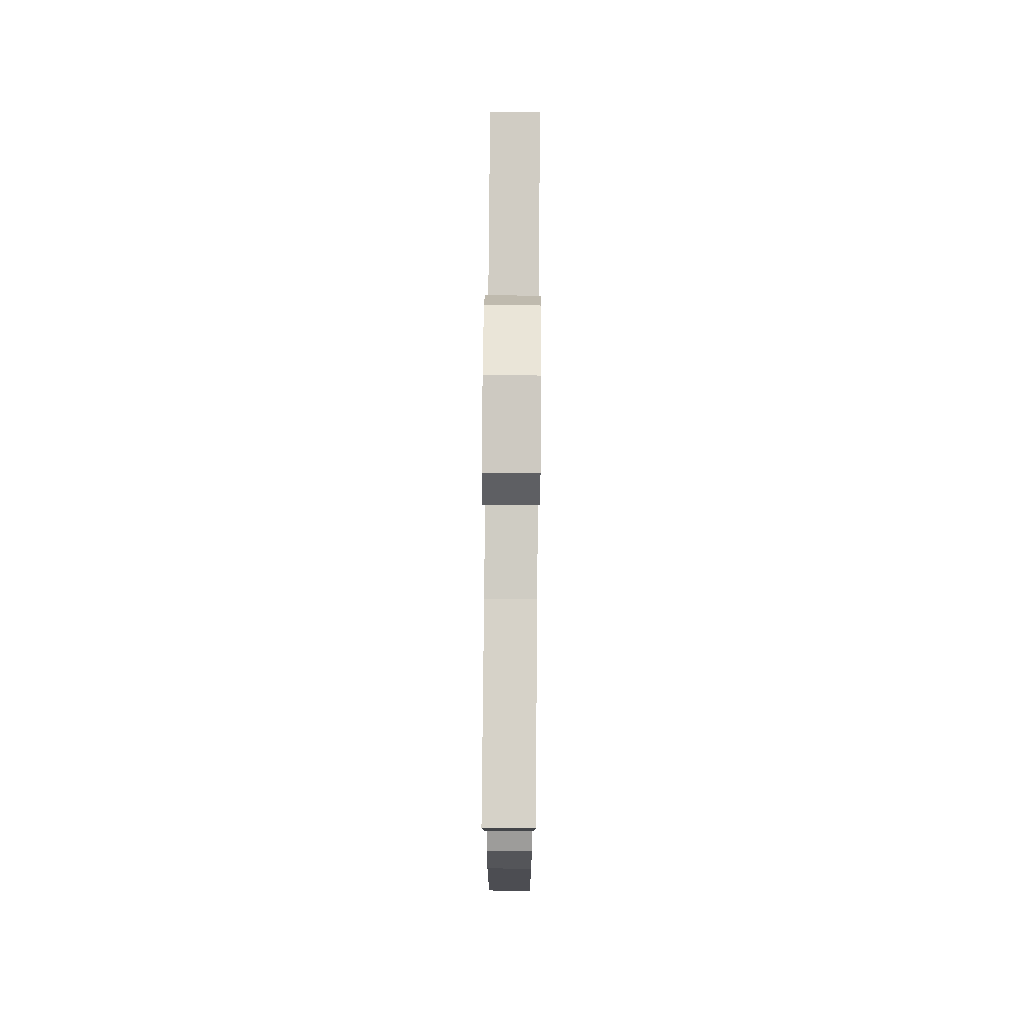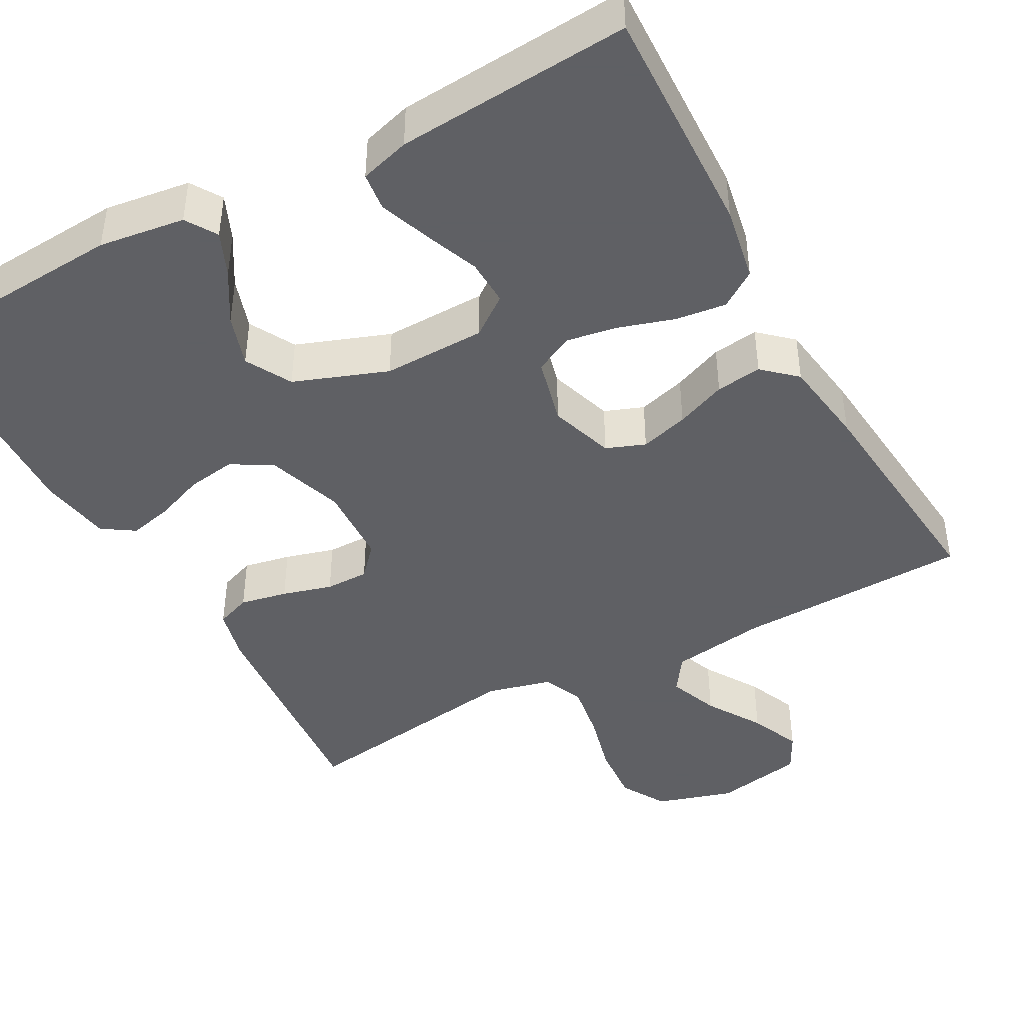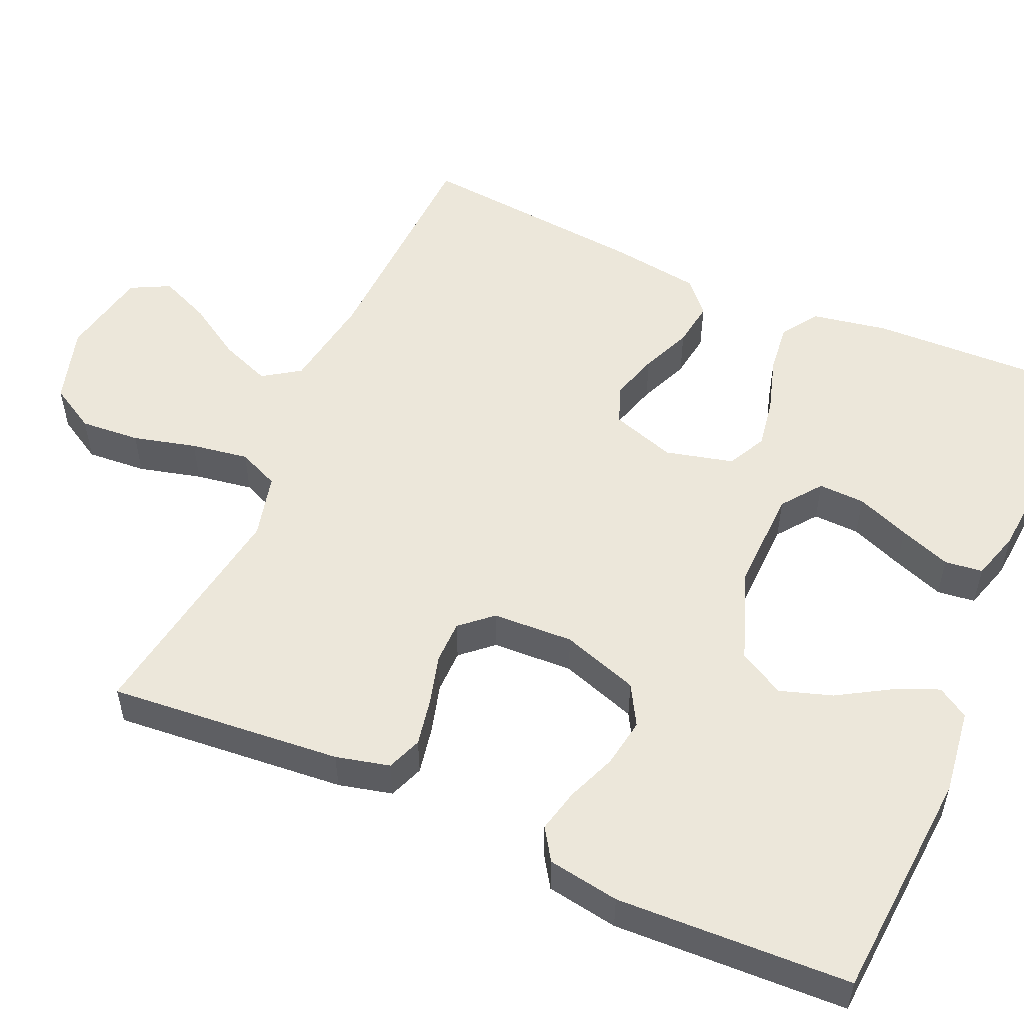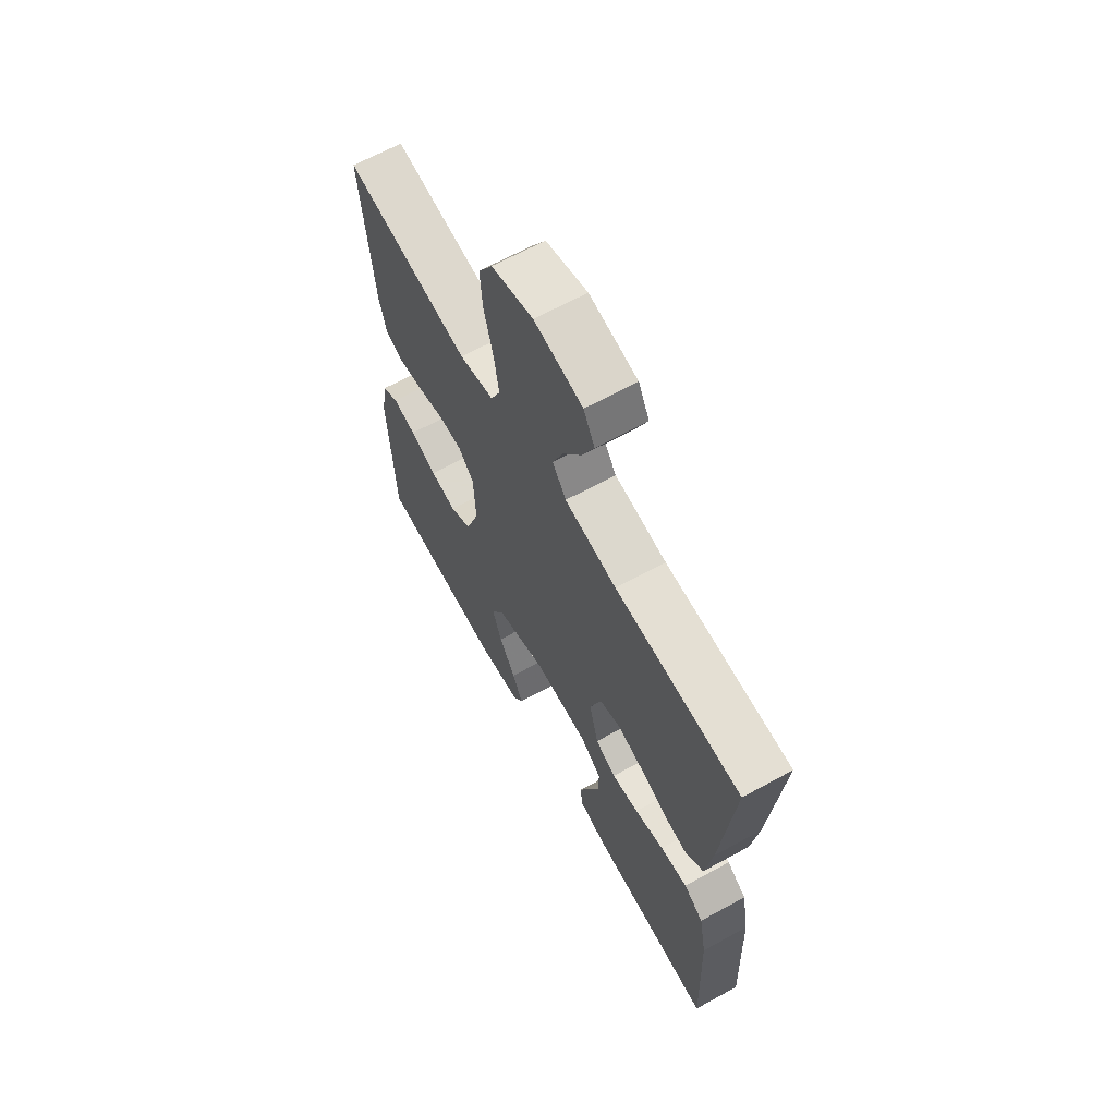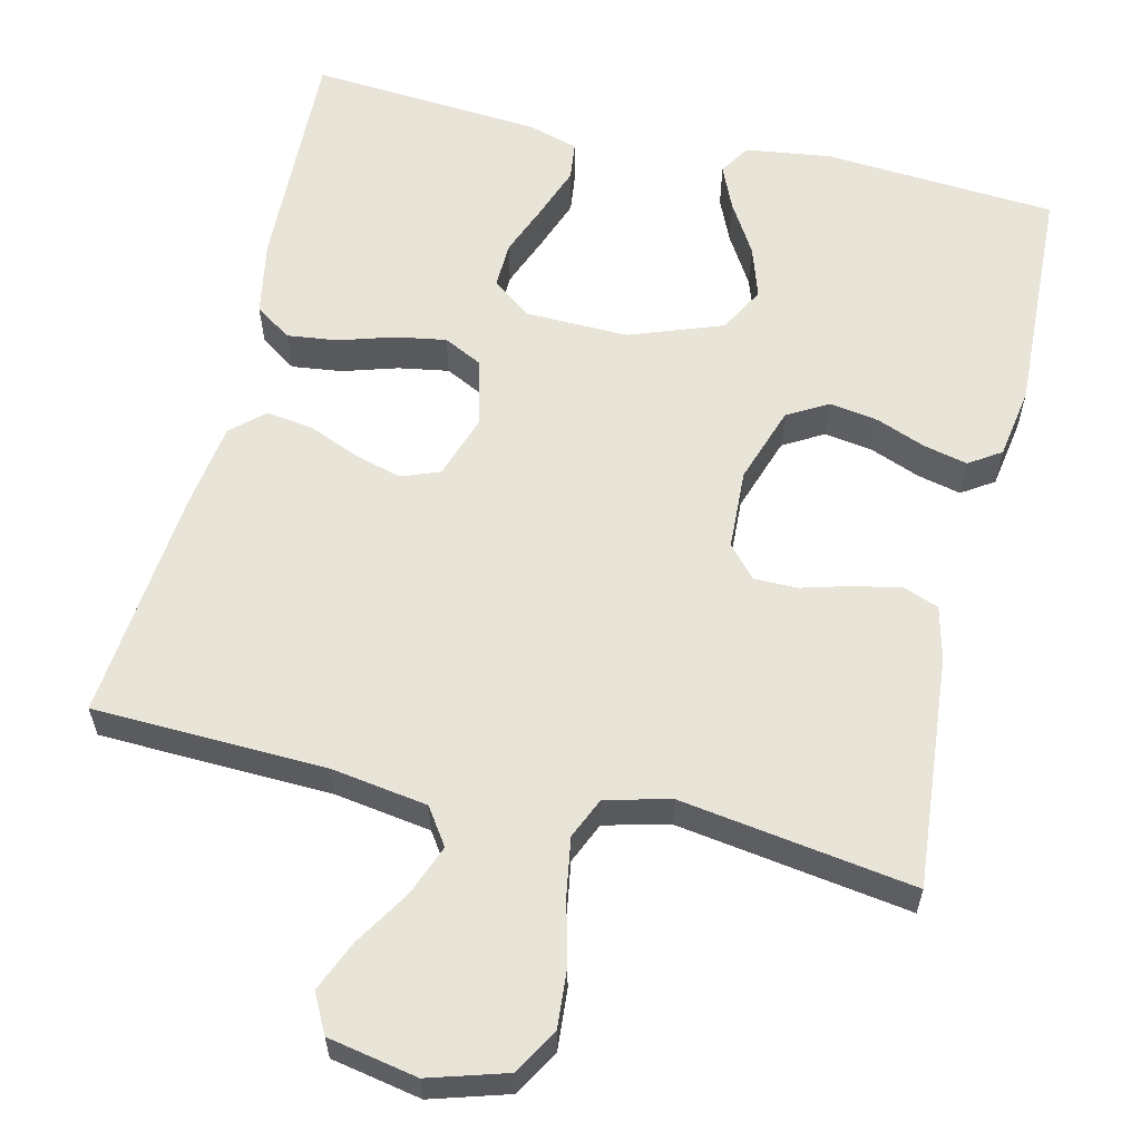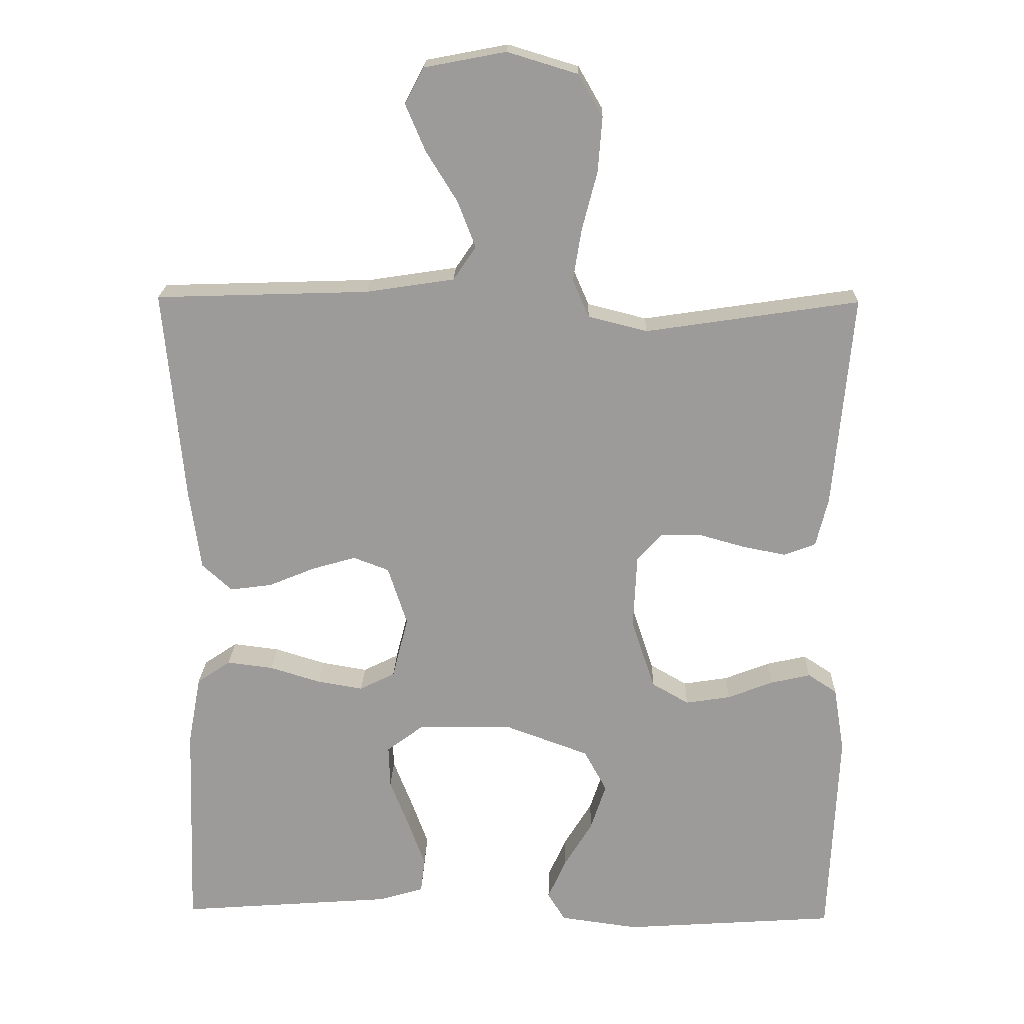
<metadata>
{"format":"obj","ext":"obj","renderer":"f3d","projection":"perspective","resolution":1024,"background":"white","views":[{"elev":75.7,"azim":-89.5,"up":"+Z"},{"elev":-43.2,"azim":-151.4,"up":"+Y"},{"elev":53.3,"azim":114.1,"up":"+Y"},{"elev":65.4,"azim":-118.9,"up":"+Z"},{"elev":59.8,"azim":13.4,"up":"+Y"},{"elev":20.1,"azim":1.6,"up":"+Z"}]}
</metadata>
<code>
v 0.5 0.07 0.5
v 0.473 0.07 0.2
v 0.456 0.07 0.131
v 0.411 0.07 0.114
v 0.35 0.07 0.126
v 0.286 0.07 0.144
v 0.23 0.07 0.144
v 0.194 0.07 0.104
v 0.189 0.07 0
v 0.222 0.07 -0.099
v 0.274 0.07 -0.129
v 0.337 0.07 -0.119
v 0.401 0.07 -0.094
v 0.457 0.07 -0.081
v 0.498 0.07 -0.108
v 0.513 0.07 -0.2
v 0.5 0.07 -0.5
v 0.2 0.07 -0.521
v 0.09 0.07 -0.506
v 0.065 0.07 -0.466
v 0.09 0.07 -0.409
v 0.13 0.07 -0.343
v 0.152 0.07 -0.276
v 0.12 0.07 -0.217
v 0 0.07 -0.173
v -0.132 0.07 -0.176
v -0.183 0.07 -0.214
v -0.181 0.07 -0.274
v -0.154 0.07 -0.343
v -0.13 0.07 -0.409
v -0.136 0.07 -0.458
v -0.2 0.07 -0.477
v -0.5 0.07 -0.5
v -0.489 0.07 -0.2
v -0.471 0.07 -0.103
v -0.424 0.07 -0.071
v -0.359 0.07 -0.079
v -0.288 0.07 -0.101
v -0.223 0.07 -0.112
v -0.173 0.07 -0.087
v -0.151 0.07 0
v -0.178 0.07 0.083
v -0.228 0.07 0.102
v -0.29 0.07 0.084
v -0.355 0.07 0.057
v -0.414 0.07 0.049
v -0.456 0.07 0.087
v -0.472 0.07 0.2
v -0.5 0.07 0.5
v -0.2 0.07 0.51
v -0.076 0.07 0.529
v -0.044 0.07 0.576
v -0.069 0.07 0.641
v -0.113 0.07 0.712
v -0.141 0.07 0.778
v -0.115 0.07 0.828
v 0 0.07 0.85
v 0.099 0.07 0.82
v 0.133 0.07 0.761
v 0.127 0.07 0.684
v 0.106 0.07 0.603
v 0.094 0.07 0.529
v 0.117 0.07 0.476
v 0.2 0.07 0.455
v 0.5 0 0.5
v 0.473 0 0.2
v 0.456 0 0.131
v 0.411 0 0.114
v 0.35 0 0.126
v 0.286 0 0.144
v 0.23 0 0.144
v 0.194 0 0.104
v 0.189 0 0
v 0.222 0 -0.099
v 0.274 0 -0.129
v 0.337 0 -0.119
v 0.401 0 -0.094
v 0.457 0 -0.081
v 0.498 0 -0.108
v 0.513 0 -0.2
v 0.5 0 -0.5
v 0.2 0 -0.521
v 0.09 0 -0.506
v 0.065 0 -0.466
v 0.09 0 -0.409
v 0.13 0 -0.343
v 0.152 0 -0.276
v 0.12 0 -0.217
v 0 0 -0.173
v -0.132 0 -0.176
v -0.183 0 -0.214
v -0.181 0 -0.274
v -0.154 0 -0.343
v -0.13 0 -0.409
v -0.136 0 -0.458
v -0.2 0 -0.477
v -0.5 0 -0.5
v -0.489 0 -0.2
v -0.471 0 -0.103
v -0.424 0 -0.071
v -0.359 0 -0.079
v -0.288 0 -0.101
v -0.223 0 -0.112
v -0.173 0 -0.087
v -0.151 0 0
v -0.178 0 0.083
v -0.228 0 0.102
v -0.29 0 0.084
v -0.355 0 0.057
v -0.414 0 0.049
v -0.456 0 0.087
v -0.472 0 0.2
v -0.5 0 0.5
v -0.2 0 0.51
v -0.076 0 0.529
v -0.044 0 0.576
v -0.069 0 0.641
v -0.113 0 0.712
v -0.141 0 0.778
v -0.115 0 0.828
v 0 0 0.85
v 0.099 0 0.82
v 0.133 0 0.761
v 0.127 0 0.684
v 0.106 0 0.603
v 0.094 0 0.529
v 0.117 0 0.476
v 0.2 0 0.455
f 59 60 61
f 58 59 61
f 57 58 61
f 56 57 61
f 55 56 61
f 54 55 61
f 53 54 61
f 52 53 61 62
f 51 52 62 63
f 48 49 50
f 47 48 50
f 46 47 50
f 45 46 50
f 44 45 50
f 50 51 63
f 44 50 63
f 43 44 63
f 36 37 38
f 35 36 38
f 34 35 38
f 33 34 38
f 32 33 38
f 31 32 38
f 30 31 38
f 29 30 38
f 28 29 38
f 27 28 38 39
f 26 27 39 40
f 20 21 22
f 19 20 22
f 18 19 22
f 17 18 22
f 16 17 22
f 15 16 22
f 14 15 22
f 13 14 22
f 12 13 22
f 11 12 22 23
f 10 11 23 24
f 4 5 6
f 3 4 6
f 2 3 6
f 1 2 6
f 64 1 6
f 64 6 7
f 64 7 8
f 63 64 8
f 43 63 8
f 42 43 8
f 41 42 8 9
f 41 9 10
f 40 41 10
f 26 40 10
f 25 26 10
f 10 24 25
f 125 124 123
f 125 123 122
f 125 122 121
f 125 121 120
f 125 120 119
f 125 119 118
f 125 118 117
f 126 125 117 116
f 127 126 116 115
f 114 113 112
f 114 112 111
f 114 111 110
f 114 110 109
f 114 109 108
f 127 115 114
f 127 114 108
f 127 108 107
f 102 101 100
f 102 100 99
f 102 99 98
f 102 98 97
f 102 97 96
f 102 96 95
f 102 95 94
f 102 94 93
f 102 93 92
f 103 102 92 91
f 104 103 91 90
f 86 85 84
f 86 84 83
f 86 83 82
f 86 82 81
f 86 81 80
f 86 80 79
f 86 79 78
f 86 78 77
f 86 77 76
f 87 86 76 75
f 88 87 75 74
f 70 69 68
f 70 68 67
f 70 67 66
f 70 66 65
f 70 65 128
f 71 70 128
f 72 71 128
f 72 128 127
f 72 127 107
f 72 107 106
f 73 72 106 105
f 74 73 105
f 74 105 104
f 74 104 90
f 74 90 89
f 89 88 74
f 1 65 66 2
f 2 66 67 3
f 3 67 68 4
f 4 68 69 5
f 5 69 70 6
f 6 70 71 7
f 7 71 72 8
f 8 72 73 9
f 9 73 74 10
f 10 74 75 11
f 11 75 76 12
f 12 76 77 13
f 13 77 78 14
f 14 78 79 15
f 15 79 80 16
f 16 80 81 17
f 17 81 82 18
f 18 82 83 19
f 19 83 84 20
f 20 84 85 21
f 21 85 86 22
f 22 86 87 23
f 23 87 88 24
f 24 88 89 25
f 25 89 90 26
f 26 90 91 27
f 27 91 92 28
f 28 92 93 29
f 29 93 94 30
f 30 94 95 31
f 31 95 96 32
f 32 96 97 33
f 33 97 98 34
f 34 98 99 35
f 35 99 100 36
f 36 100 101 37
f 37 101 102 38
f 38 102 103 39
f 39 103 104 40
f 40 104 105 41
f 41 105 106 42
f 42 106 107 43
f 43 107 108 44
f 44 108 109 45
f 45 109 110 46
f 46 110 111 47
f 47 111 112 48
f 48 112 113 49
f 49 113 114 50
f 50 114 115 51
f 51 115 116 52
f 52 116 117 53
f 53 117 118 54
f 54 118 119 55
f 55 119 120 56
f 56 120 121 57
f 57 121 122 58
f 58 122 123 59
f 59 123 124 60
f 60 124 125 61
f 61 125 126 62
f 62 126 127 63
f 63 127 128 64
f 64 128 65 1

</code>
